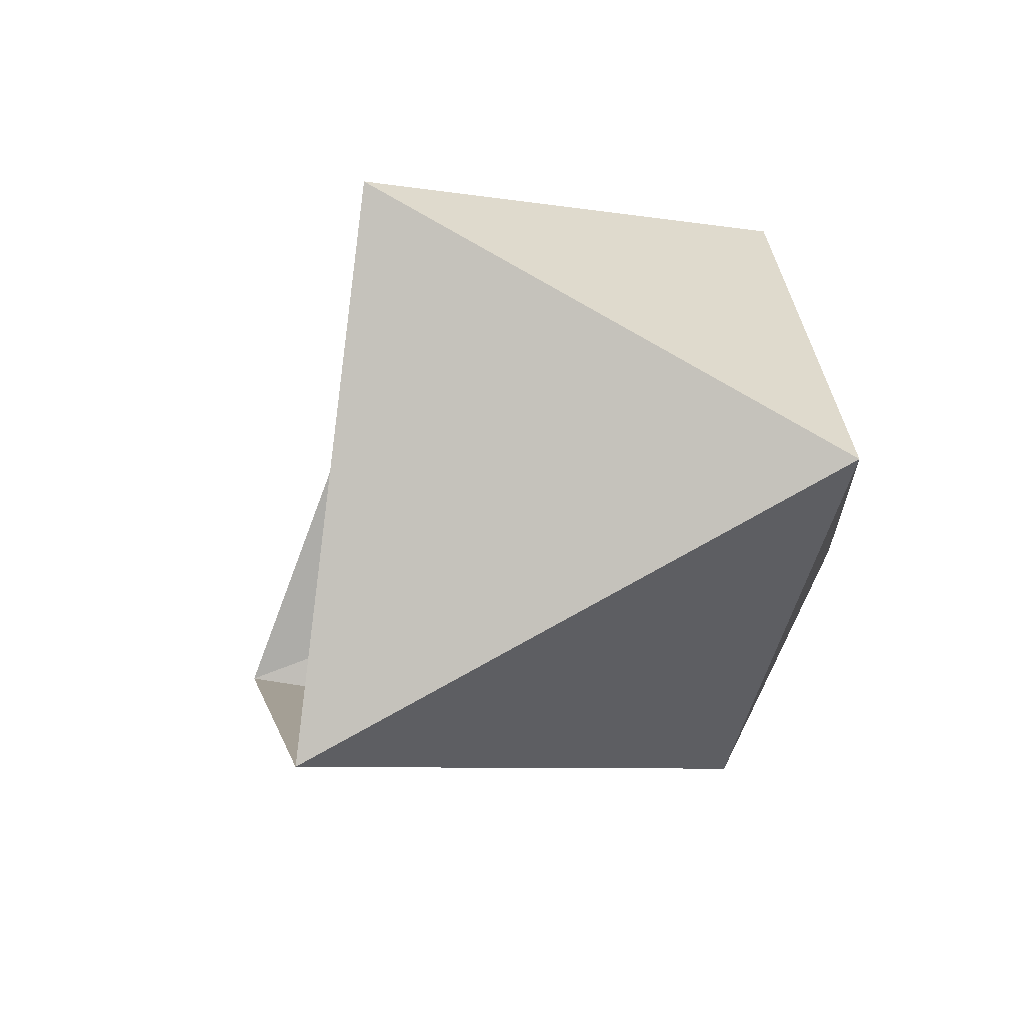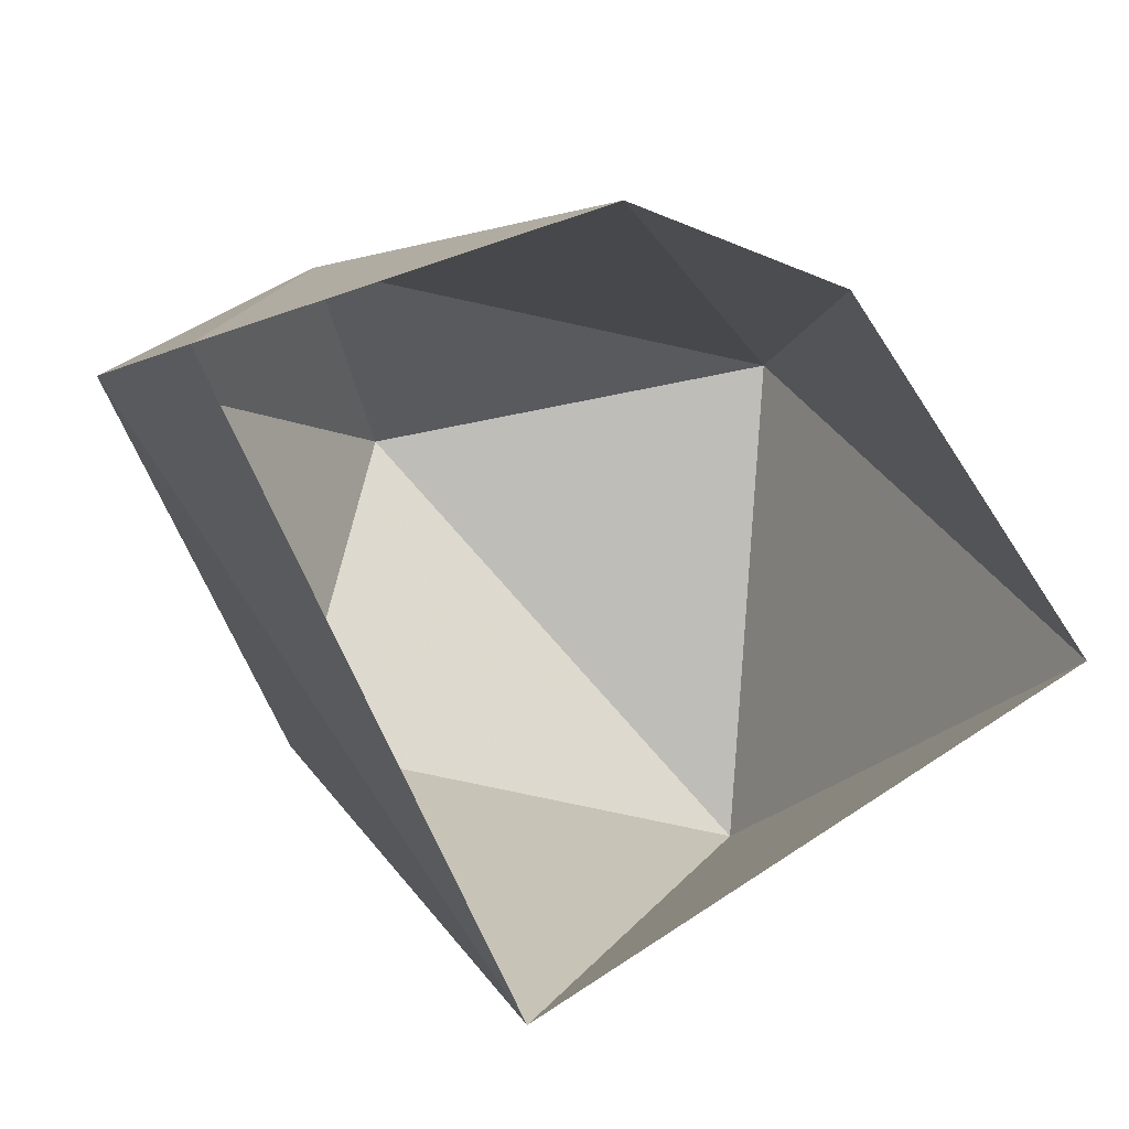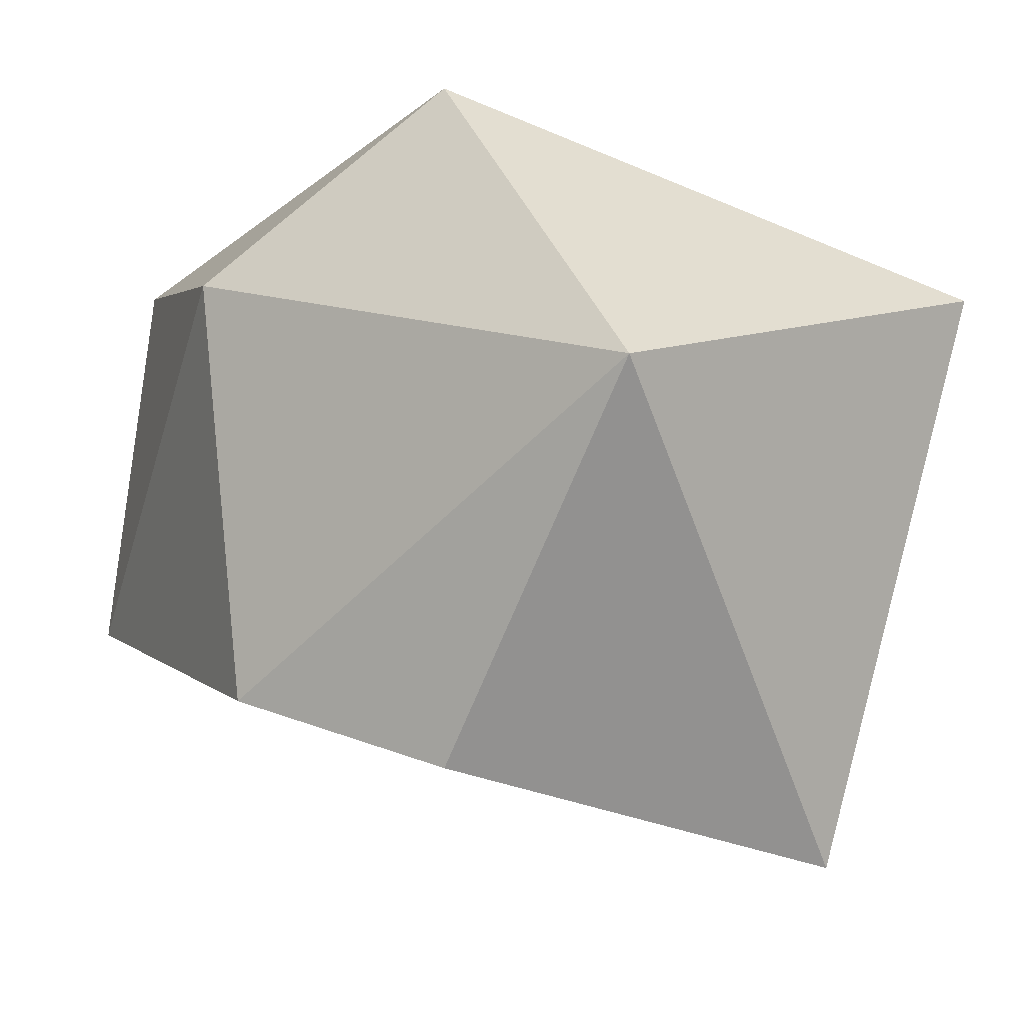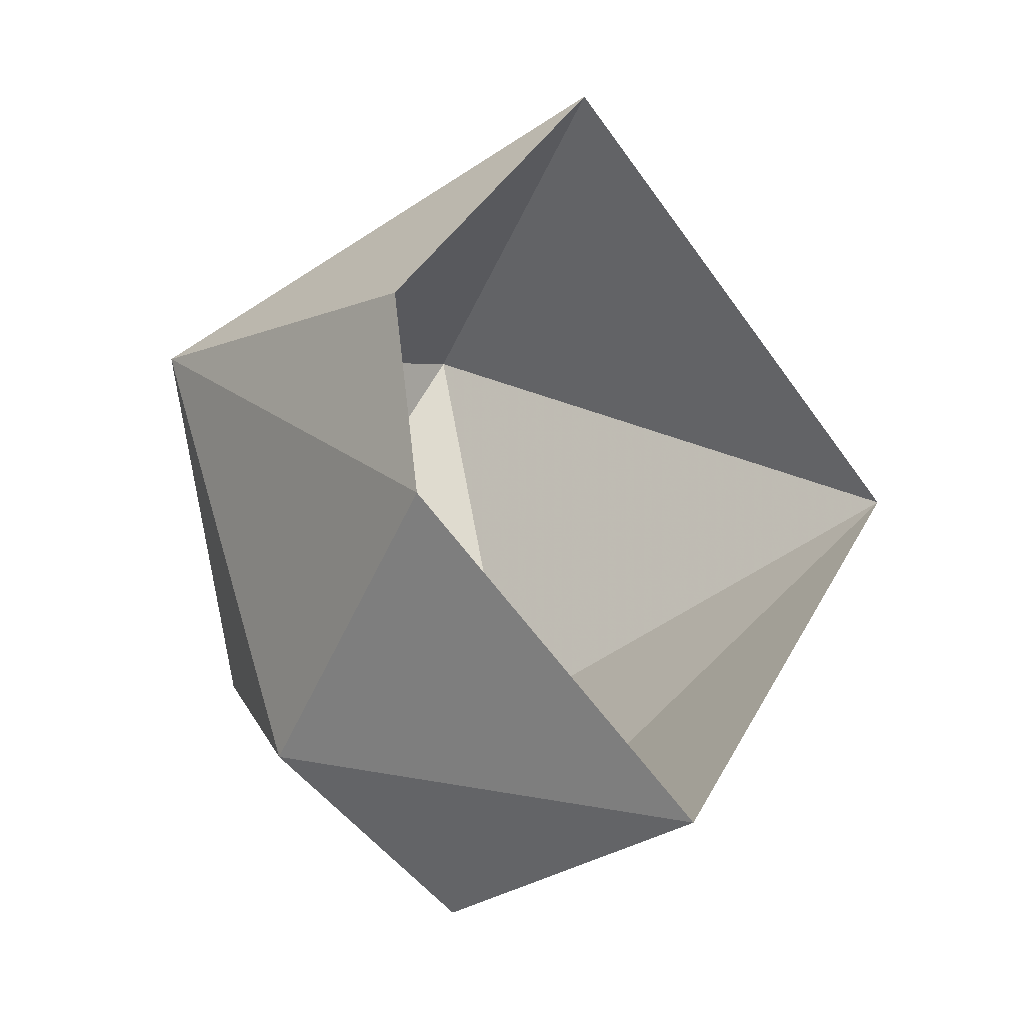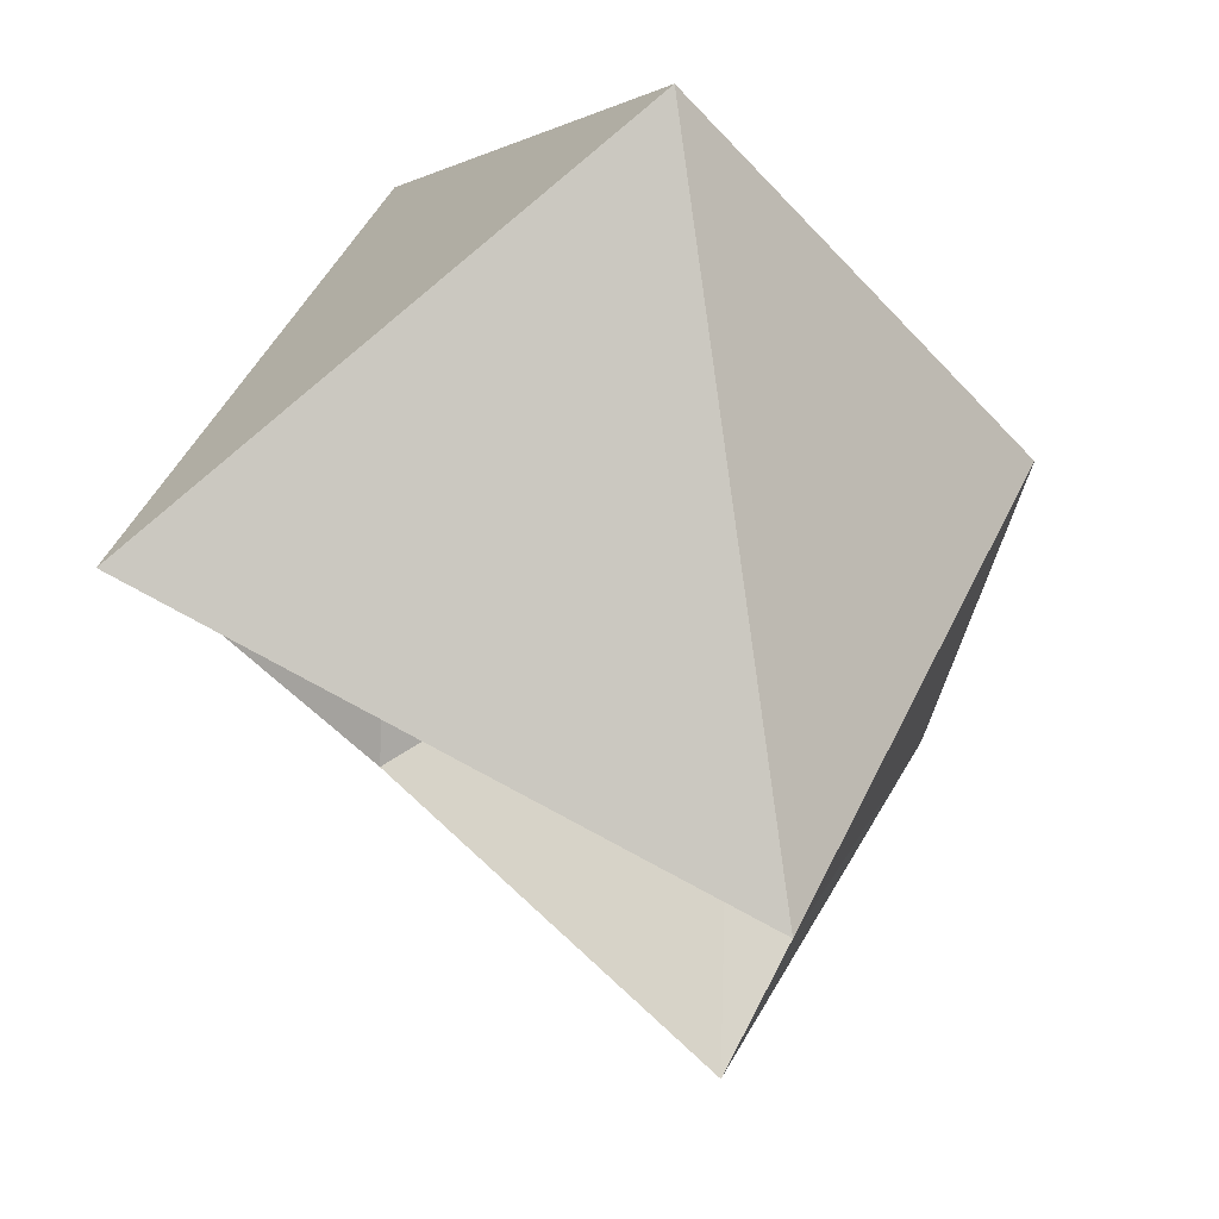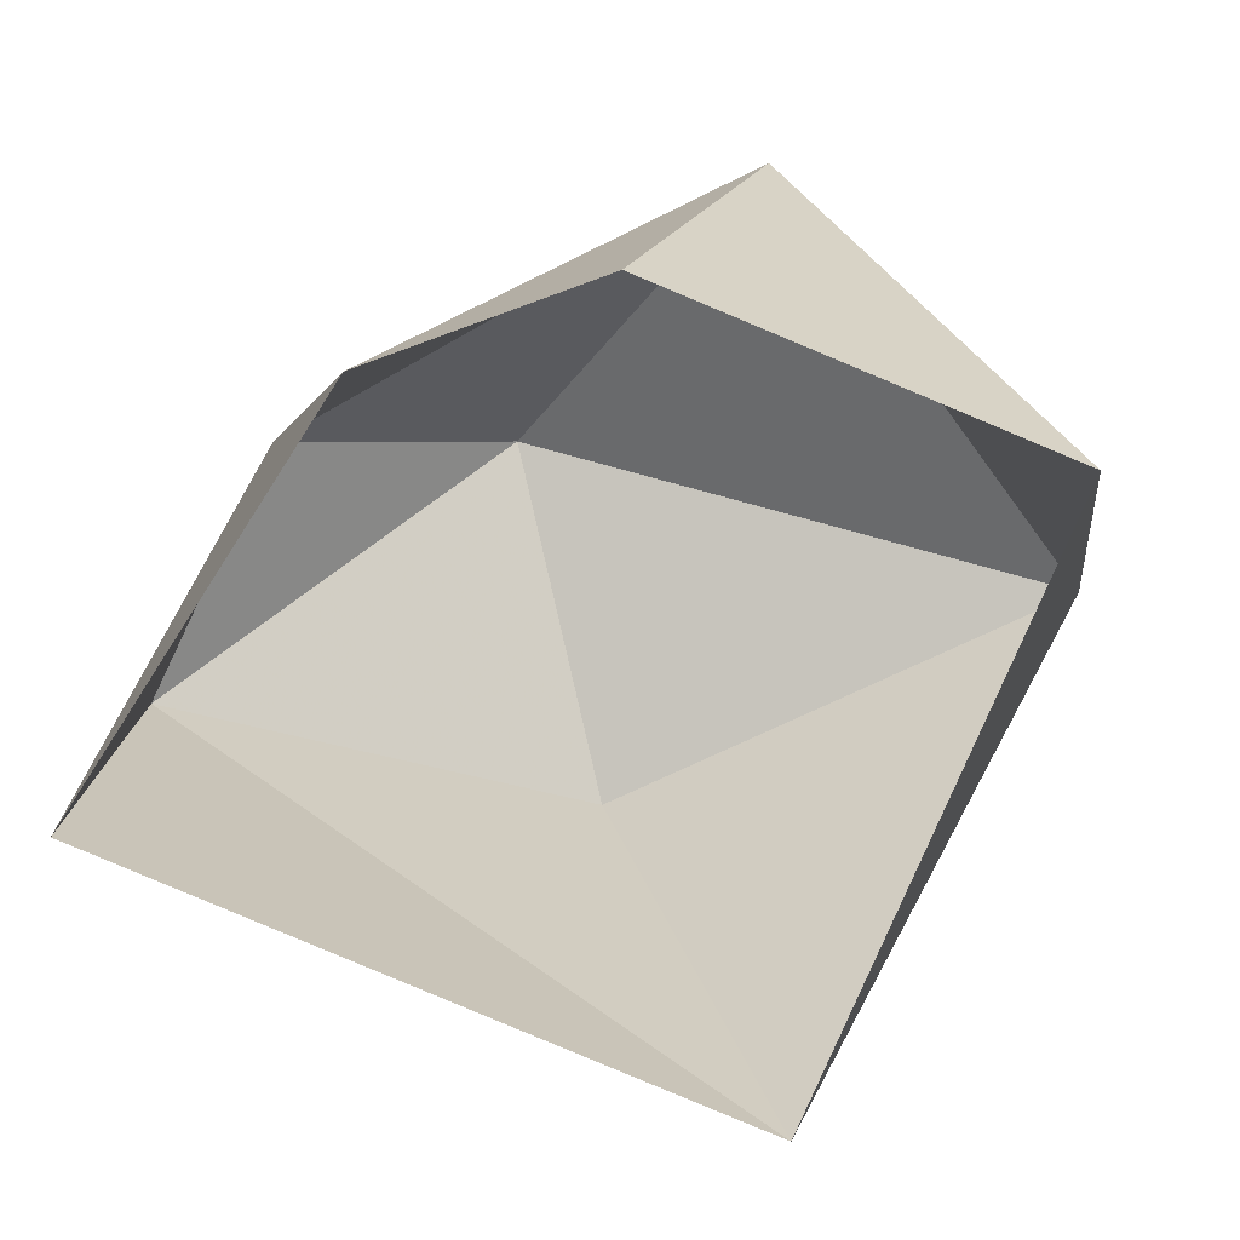
<metadata>
{"format":"obj","ext":"obj","renderer":"f3d","projection":"perspective","resolution":1024,"background":"white","views":[{"elev":46.3,"azim":59.1,"up":"+Z"},{"elev":-61.8,"azim":-107.3,"up":"+Y"},{"elev":46.9,"azim":-52.7,"up":"+Y"},{"elev":-12.7,"azim":-74.7,"up":"+Z"},{"elev":-30.8,"azim":44.4,"up":"+Y"},{"elev":-41.0,"azim":-62.8,"up":"+Y"}]}
</metadata>
<code>
g pSphere159
v 46.55 -93.04 1.405
v -7.365 2.593 -102.7
v -49.57 -62.77 -87.1
v 66.41 8.93 -45.32
v 23.36 71.2 -42.56
v -25.95 39.38 -67.35
v -18.76 72.99 33.55
v 73.67 30.59 55.05
v 66.41 8.93 -45.32
v 46.55 -93.04 1.405
v -49.57 -62.77 -87.1
v -25.95 39.38 -67.35
v -76.19 -9.663 -18.62
v -7.365 2.593 -102.7
v -18.76 72.99 33.55
v -68.99 -1.856 28.66
v -23.13 -34.03 89.6
v 73.67 30.59 55.05
v 46.55 -93.04 1.405
v 23.36 71.2 -42.56
g pSphere159_0
f 3 2 1
f 2 4 1
f 5 4 2
f 6 5 2
f 8 5 7
f 8 9 5
f 9 8 10
f 13 12 11
f 12 14 11
f 15 12 13
f 16 15 13
f 17 15 16
f 17 18 15
f 19 18 17
f 15 20 12

</code>
